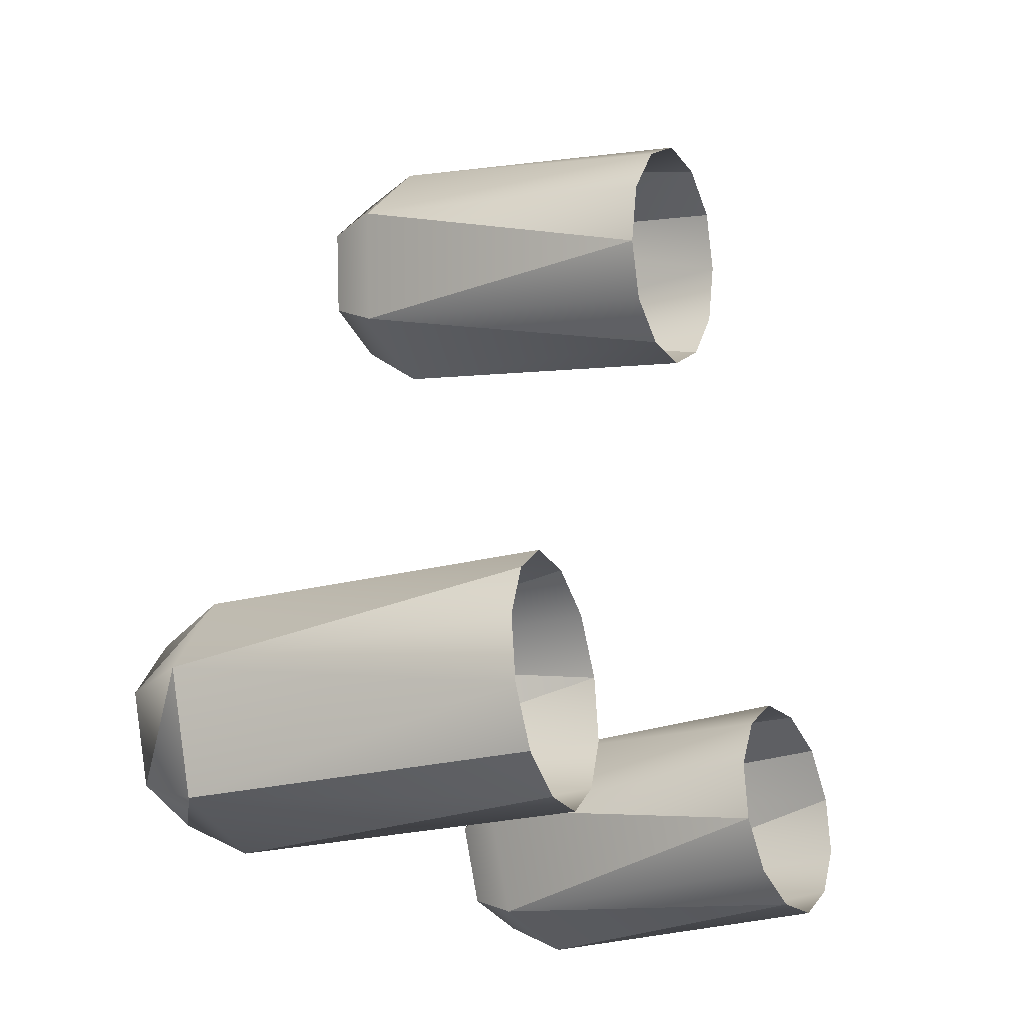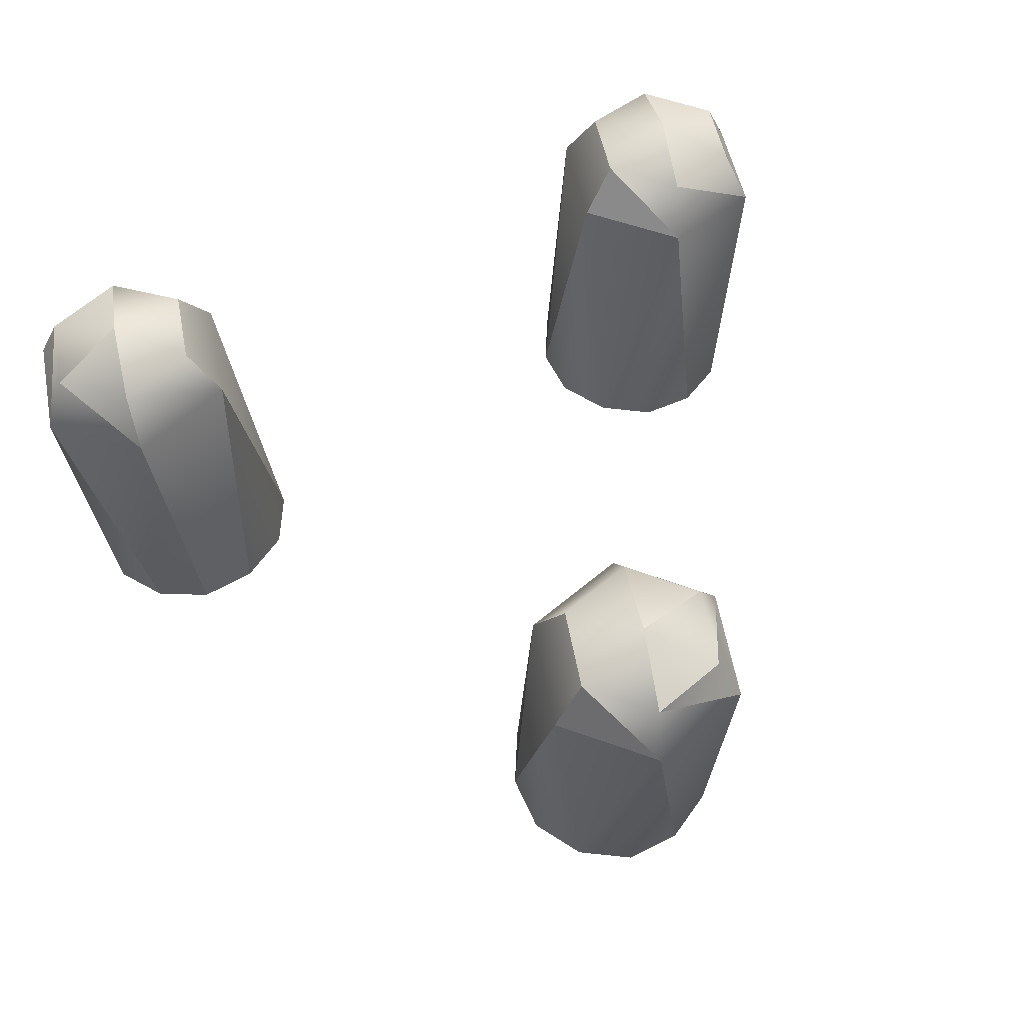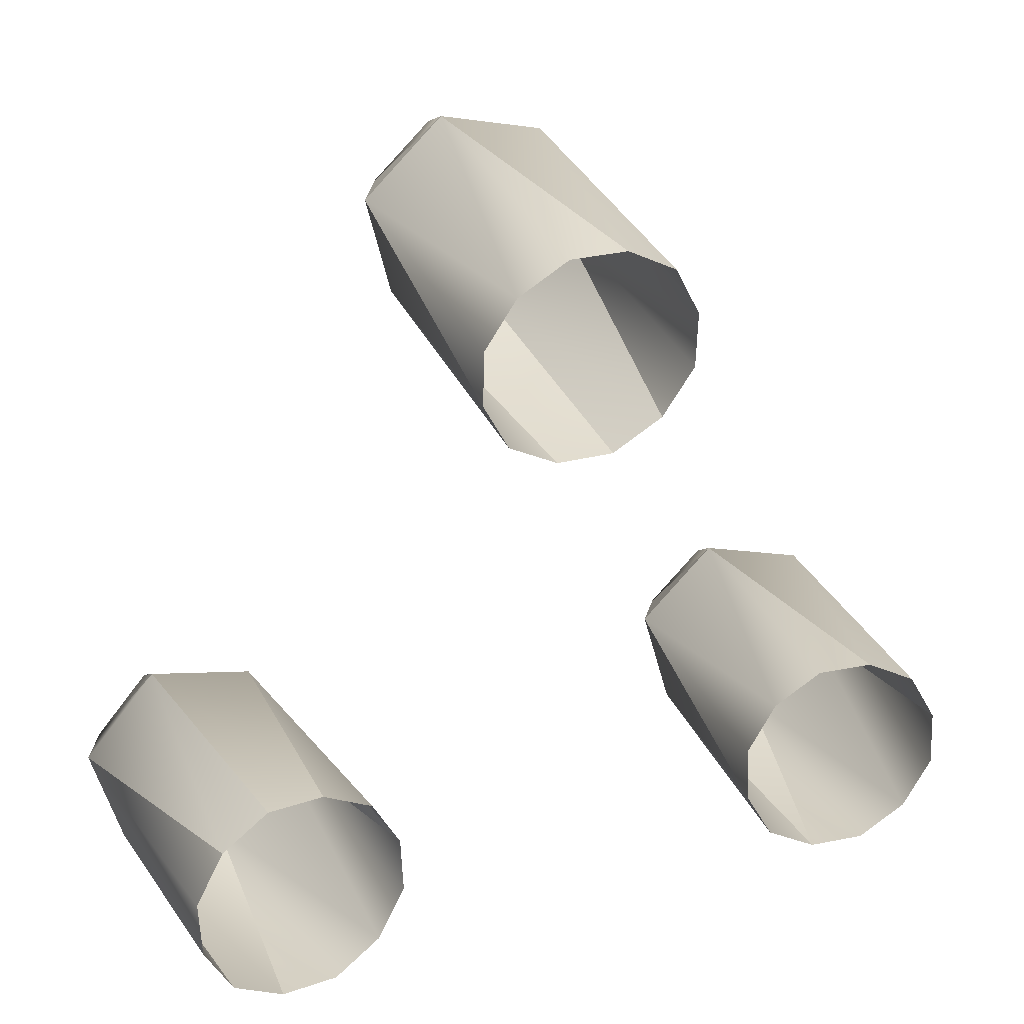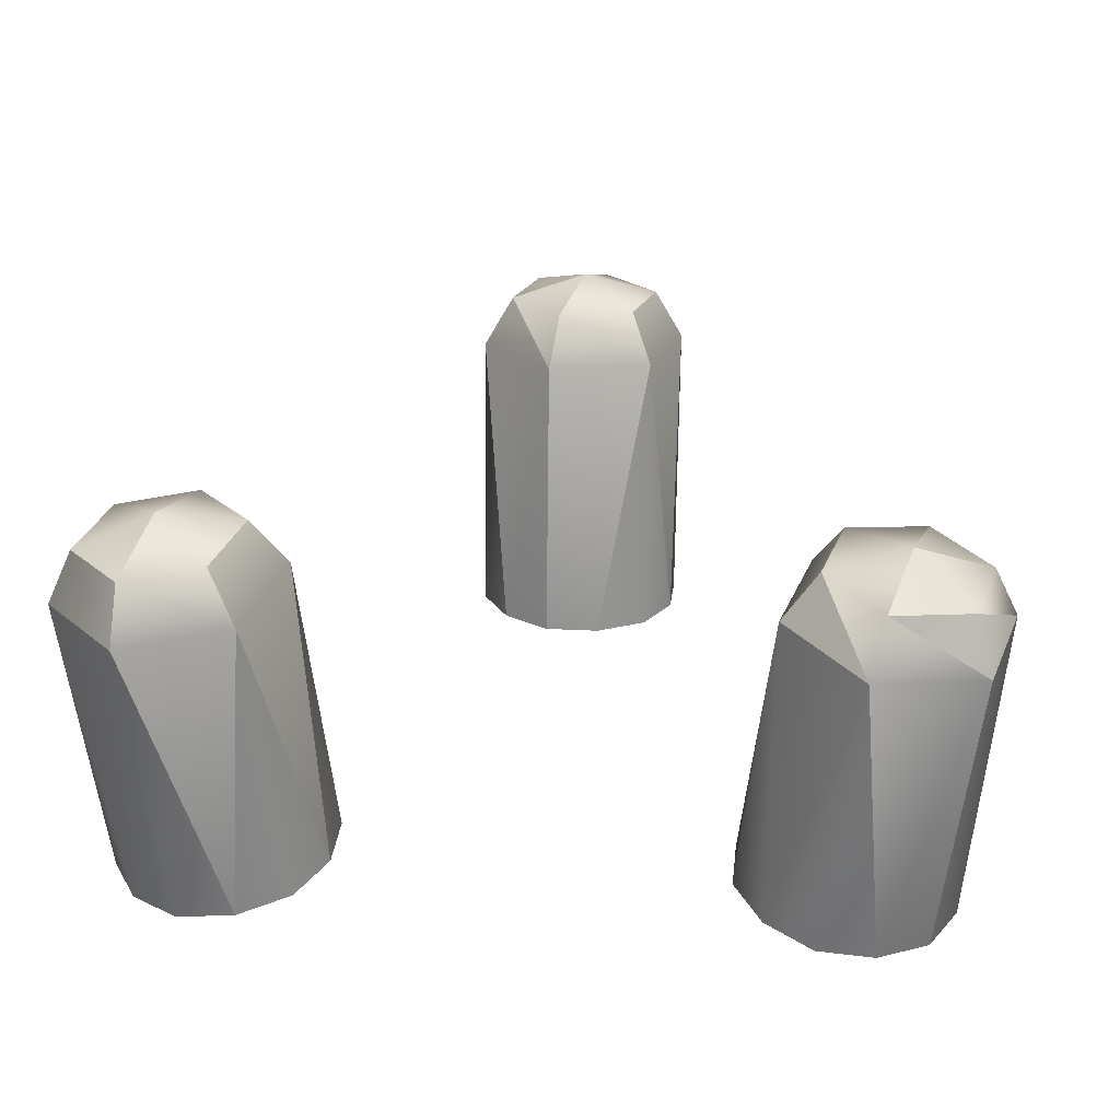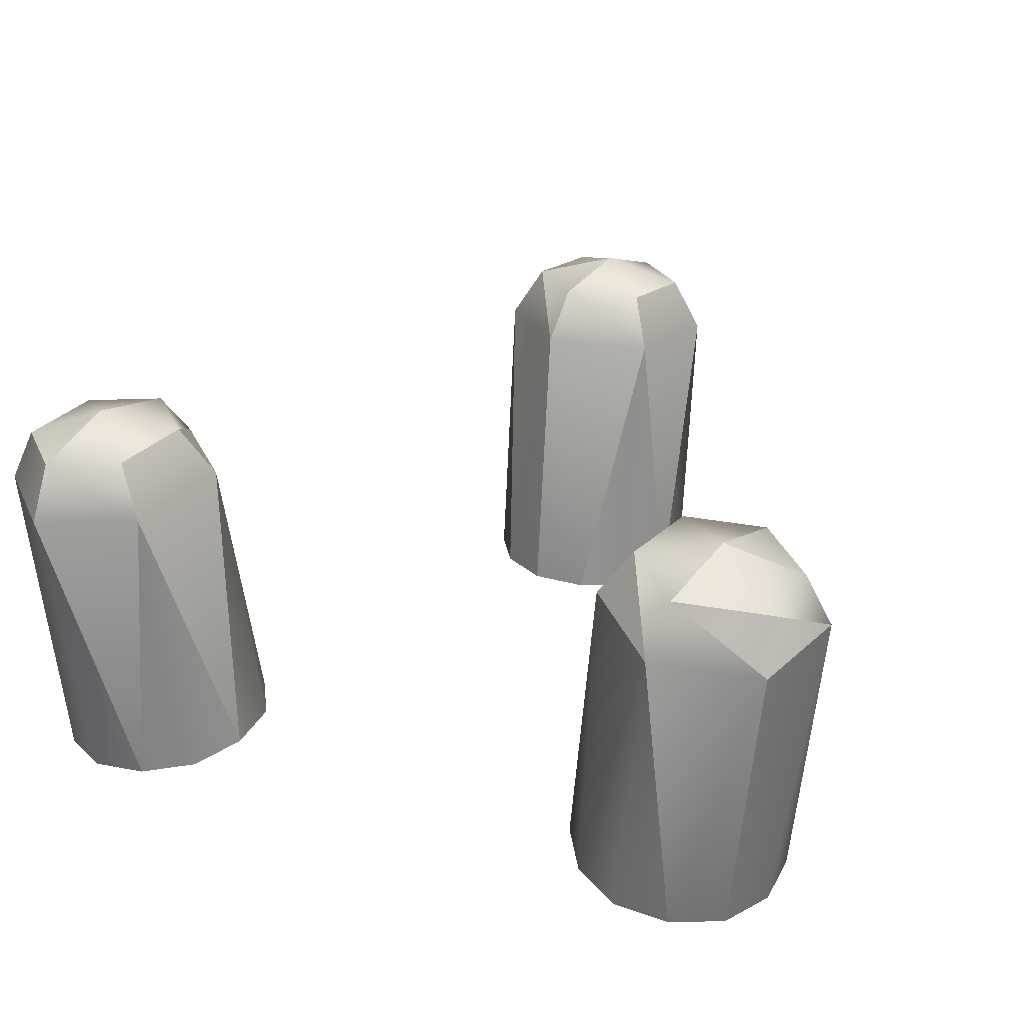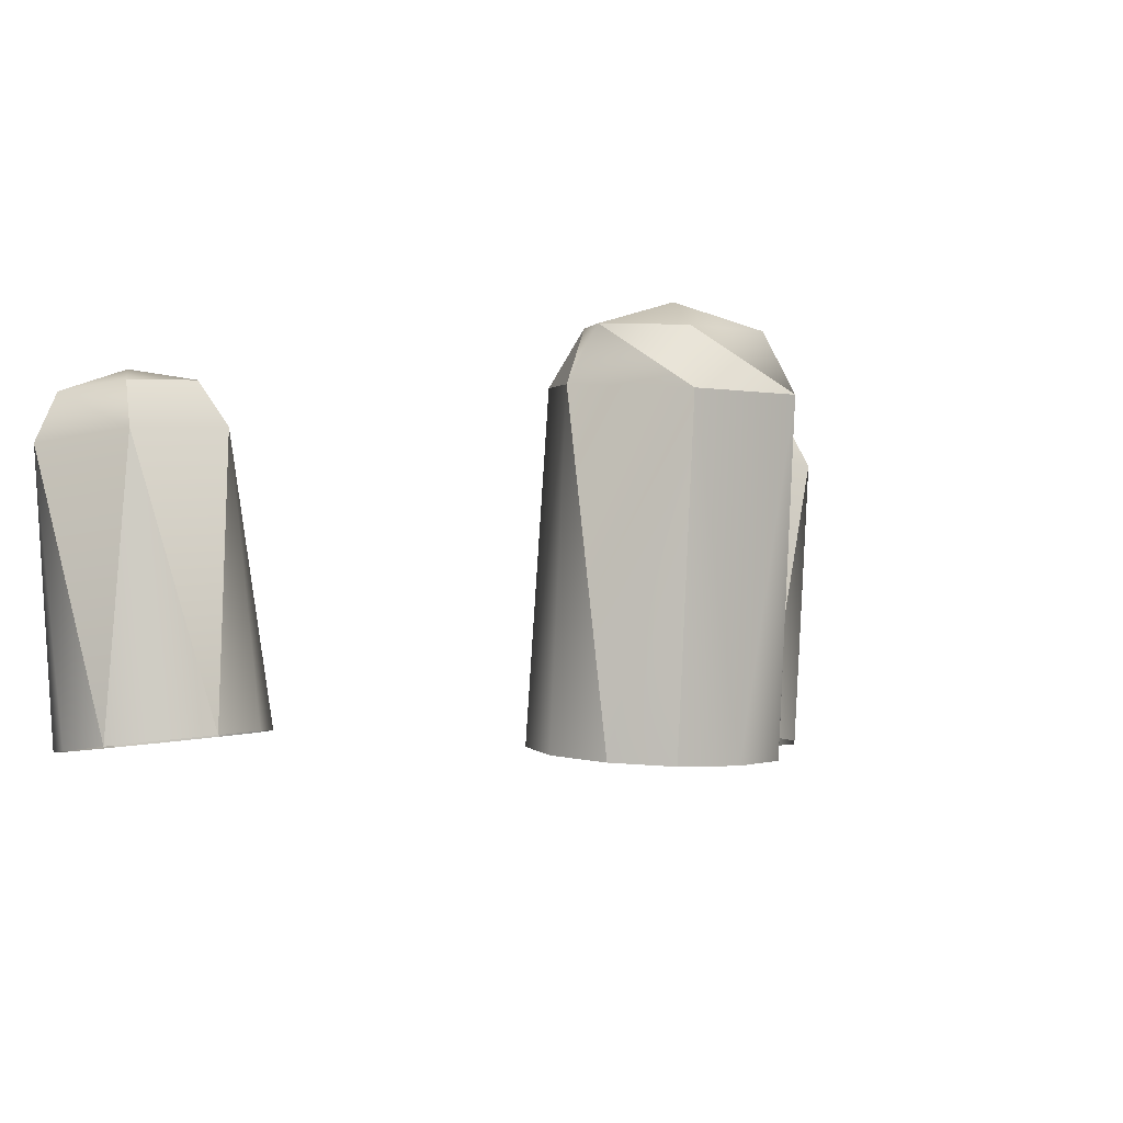
<metadata>
{"format":"obj","ext":"obj","renderer":"f3d","projection":"perspective","resolution":1024,"background":"white","views":[{"elev":-18.7,"azim":-64.7,"up":"+Z"},{"elev":57.0,"azim":-26.2,"up":"+Y"},{"elev":29.0,"azim":-23.3,"up":"+Z"},{"elev":29.7,"azim":-174.6,"up":"+Y"},{"elev":29.7,"azim":-156.6,"up":"+Y"},{"elev":-3.3,"azim":-143.0,"up":"+Y"}]}
</metadata>
<code>
o S.S._Dolphin_Guard_Satellite_4
v 0.1052 -0.2964 0.5666
v 0.1048 0.1087 0.6117
v 0.03827 -0.3002 0.6031
v -0.03788 0.1047 0.6497
v -0.0273 0.1778 0.6176
v -0.1028 0.1856 0.5425
v 0.000343 0.2196 0.5182
v -0.07519 0.1963 0.4399
v 0.02799 0.1992 0.4124
v -0.1041 0.1303 0.4039
v 0.03857 0.1343 0.3659
v -0.03758 -0.2709 0.3215
v 0.03874 -0.2707 0.3198
v -0.504 -0.3004 -0.3353
v -0.543 0.1047 -0.3576
v -0.4372 -0.2963 -0.372
v -0.4008 0.1155 -0.3961
v -0.4177 0.1856 -0.3602
v -0.3426 0.1963 -0.285
v -0.4483 0.2196 -0.2587
v -0.3704 0.1992 -0.1819
v -0.4732 0.1914 -0.154
v -0.3354 0.1343 -0.1495
v -0.4776 0.1235 -0.111
v -0.3624 -0.2748 -0.08953
v -0.4384 -0.2816 -0.08757
v 0.3624 -0.2895 -0.3722
v 0.3356 0.1235 -0.3581
v 0.4776 0.1087 -0.3959
v 0.4734 0.1806 -0.3601
v 0.3707 0.1914 -0.3327
v 0.4489 0.2196 -0.2587
v 0.3434 0.1992 -0.2298
v 0.4188 0.1963 -0.1541
v 0.4022 0.1303 -0.1111
v 0.5441 0.1155 -0.149
v 0.4386 -0.2816 -0.08935
v 0.5052 -0.2895 -0.1258
v -0.4384 -0.2816 -0.08757
v -0.4776 0.1235 -0.111
v -0.5032 -0.2895 -0.1271
v -0.5814 0.1087 -0.215
v -0.5483 0.1806 -0.2293
v -0.5205 0.1778 -0.3324
v -0.4483 0.2196 -0.2587
v -0.4177 0.1856 -0.3602
v 0.03874 -0.2707 0.3198
v 0.03857 0.1343 0.3659
v 0.1039 -0.2748 0.3593
v 0.143 0.1235 0.4698
v 0.1035 0.1914 0.4875
v 0.07588 0.1806 0.5901
v 0.000343 0.2196 0.5182
v -0.0273 0.1778 0.6176
v -0.4372 -0.2963 -0.372
v -0.4008 0.1155 -0.3961
v -0.3612 -0.2895 -0.374
v -0.2964 -0.2816 -0.3345
v -0.297 0.1303 -0.292
v -0.257 -0.2747 -0.2695
v -0.2589 -0.2709 -0.1932
v 0.3624 -0.2895 -0.3722
v 0.4776 0.1087 -0.3959
v 0.4384 -0.2964 -0.3738
v 0.5034 -0.3002 -0.334
v 0.5819 0.1047 -0.2914
v 0.5431 -0.3004 -0.2688
v 0.5415 -0.2963 -0.1926
v 0.03827 -0.3002 0.6031
v -0.03788 0.1047 0.6497
v -0.03806 -0.3004 0.6048
v -0.1033 -0.2963 0.5653
v -0.1423 0.1155 0.5458
v -0.143 -0.2895 0.5005
v -0.1412 -0.2816 0.4246
v 0.4386 -0.2816 -0.08935
v 0.3626 -0.2747 -0.08775
v 0.4022 0.1303 -0.1111
v 0.2975 -0.2709 -0.1276
v 0.2979 0.1343 -0.2157
v 0.2579 -0.2707 -0.1928
v 0.2594 -0.2748 -0.269
v 0.1052 -0.2964 0.5666
v 0.1419 -0.2895 0.5
v 0.1048 0.1087 0.6117
v 0.143 0.1235 0.4698
v 0.1436 -0.2816 0.4241
v 0.1039 -0.2748 0.3593
v -0.504 -0.3004 -0.3353
v -0.5407 -0.3002 -0.2683
v -0.543 0.1047 -0.3576
v -0.5814 0.1087 -0.215
v -0.5426 -0.2964 -0.1921
v -0.5032 -0.2895 -0.1271
v 0.4734 0.1806 -0.3601
v 0.4489 0.2196 -0.2587
v 0.5488 0.1778 -0.2845
v 0.5215 0.1856 -0.1815
v 0.4188 0.1963 -0.1541
v 0.5441 0.1155 -0.149
v 0.5441 0.1155 -0.149
v 0.5819 0.1047 -0.2914
v 0.5215 0.1856 -0.1815
v 0.5488 0.1778 -0.2845
v 0.4776 0.1087 -0.3959
v 0.4734 0.1806 -0.3601
v 0.2594 -0.2748 -0.269
v 0.3356 0.1235 -0.3581
v 0.2979 0.1343 -0.2157
v 0.3707 0.1914 -0.3327
v 0.3434 0.1992 -0.2298
v -0.2589 -0.2709 -0.1932
v -0.3354 0.1343 -0.1495
v -0.297 0.1303 -0.292
v -0.3704 0.1992 -0.1819
v -0.3426 0.1963 -0.285
v -0.1412 -0.2816 0.4246
v -0.1423 0.1155 0.5458
v -0.1041 0.1303 0.4039
v -0.07519 0.1963 0.4399
v -0.1028 0.1856 0.5425
v -0.03758 -0.2709 0.3215
v -0.1041 0.1303 0.4039
v -0.1046 -0.2747 0.358
v -0.1412 -0.2816 0.4246
v -0.4483 0.2196 -0.2587
v -0.5483 0.1806 -0.2293
v -0.4732 0.1914 -0.154
v -0.4776 0.1235 -0.111
v -0.0273 0.1778 0.6176
v 0.1048 0.1087 0.6117
v 0.07588 0.1806 0.5901
v 0.143 0.1235 0.4698
v 0.5052 -0.2895 -0.1258
v 0.5415 -0.2963 -0.1926
v 0.5441 0.1155 -0.149
v 0.5819 0.1047 -0.2914
v 0.3624 -0.2895 -0.3722
v 0.2958 -0.2816 -0.3358
v 0.3356 0.1235 -0.3581
v 0.2594 -0.2748 -0.269
v 0.000343 0.2196 0.5182
v 0.1035 0.1914 0.4875
v 0.02799 0.1992 0.4124
v 0.03857 0.1343 0.3659
v -0.3624 -0.2748 -0.08953
v -0.2956 -0.2707 -0.1263
v -0.3354 0.1343 -0.1495
v -0.2589 -0.2709 -0.1932
v -0.5814 0.1087 -0.215
v -0.5205 0.1778 -0.3324
v -0.543 0.1047 -0.3576
v -0.4177 0.1856 -0.3602
v 0.3434 0.1992 -0.2298
v 0.2979 0.1343 -0.2157
v 0.4022 0.1303 -0.1111
v -0.3426 0.1963 -0.285
v -0.297 0.1303 -0.292
v -0.4008 0.1155 -0.3961
v -0.1028 0.1856 0.5425
v -0.03788 0.1047 0.6497
v -0.1423 0.1155 0.5458
f 1 2 3
f 3 2 4
f 2 5 4
f 4 5 6
f 5 7 6
f 6 7 8
f 7 9 8
f 8 9 10
f 9 11 10
f 10 11 12
f 11 13 12
f 14 15 16
f 16 15 17
f 15 18 17
f 17 18 19
f 18 20 19
f 19 20 21
f 20 22 21
f 21 22 23
f 22 24 23
f 23 24 25
f 24 26 25
f 27 28 29
f 29 28 30
f 28 31 30
f 30 31 32
f 31 33 32
f 32 33 34
f 33 35 34
f 34 35 36
f 35 37 36
f 36 37 38
f 39 40 41
f 41 40 42
f 40 43 42
f 42 43 44
f 43 45 44
f 44 45 46
f 47 48 49
f 49 48 50
f 48 51 50
f 50 51 52
f 51 53 52
f 52 53 54
f 55 56 57
f 57 56 58
f 56 59 58
f 58 59 60
f 59 61 60
f 62 63 64
f 64 63 65
f 63 66 65
f 65 66 67
f 66 68 67
f 69 70 71
f 71 70 72
f 70 73 72
f 72 73 74
f 73 75 74
f 76 77 78
f 77 79 78
f 78 79 80
f 79 81 80
f 80 81 82
f 83 84 85
f 85 84 86
f 84 87 86
f 86 87 88
f 89 90 91
f 91 90 92
f 90 93 92
f 92 93 94
f 95 96 97
f 97 96 98
f 96 99 98
f 98 99 100
f 101 102 103
f 103 102 104
f 102 105 104
f 104 105 106
f 107 108 109
f 108 110 109
f 109 110 111
f 112 113 114
f 113 115 114
f 114 115 116
f 117 118 119
f 119 118 120
f 118 121 120
f 122 123 124
f 123 125 124
f 126 127 128
f 128 127 129
f 130 131 132
f 132 131 133
f 134 135 136
f 136 135 137
f 138 139 140
f 140 139 141
f 142 143 144
f 144 143 145
f 146 147 148
f 148 147 149
f 150 151 152
f 152 151 153
f 154 155 156
f 157 158 159
f 160 161 162

</code>
